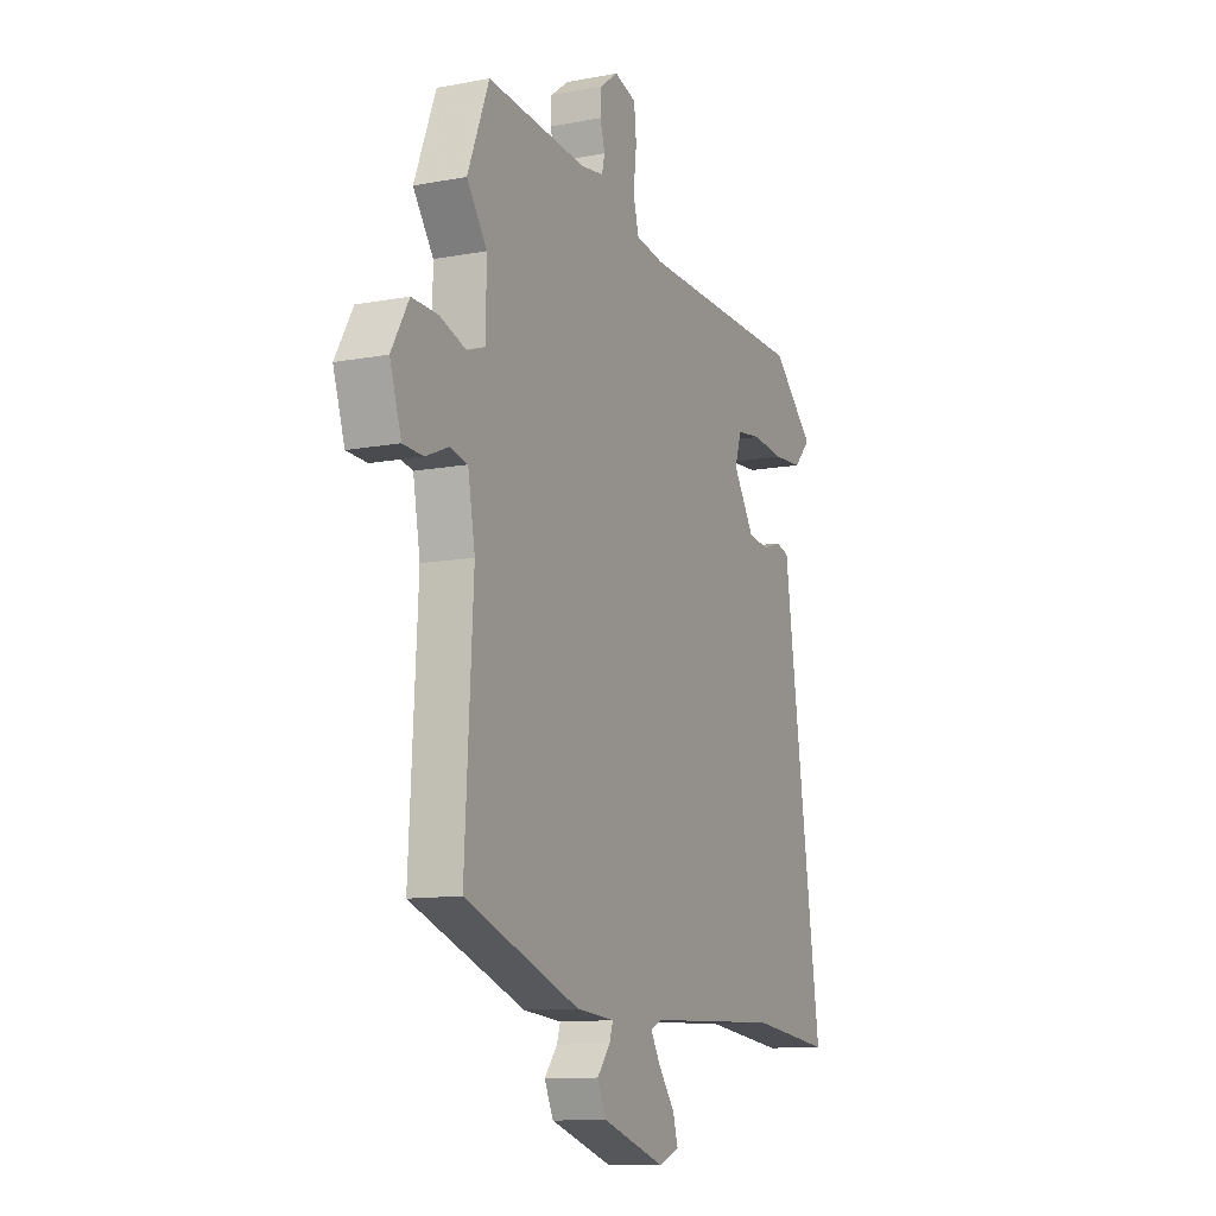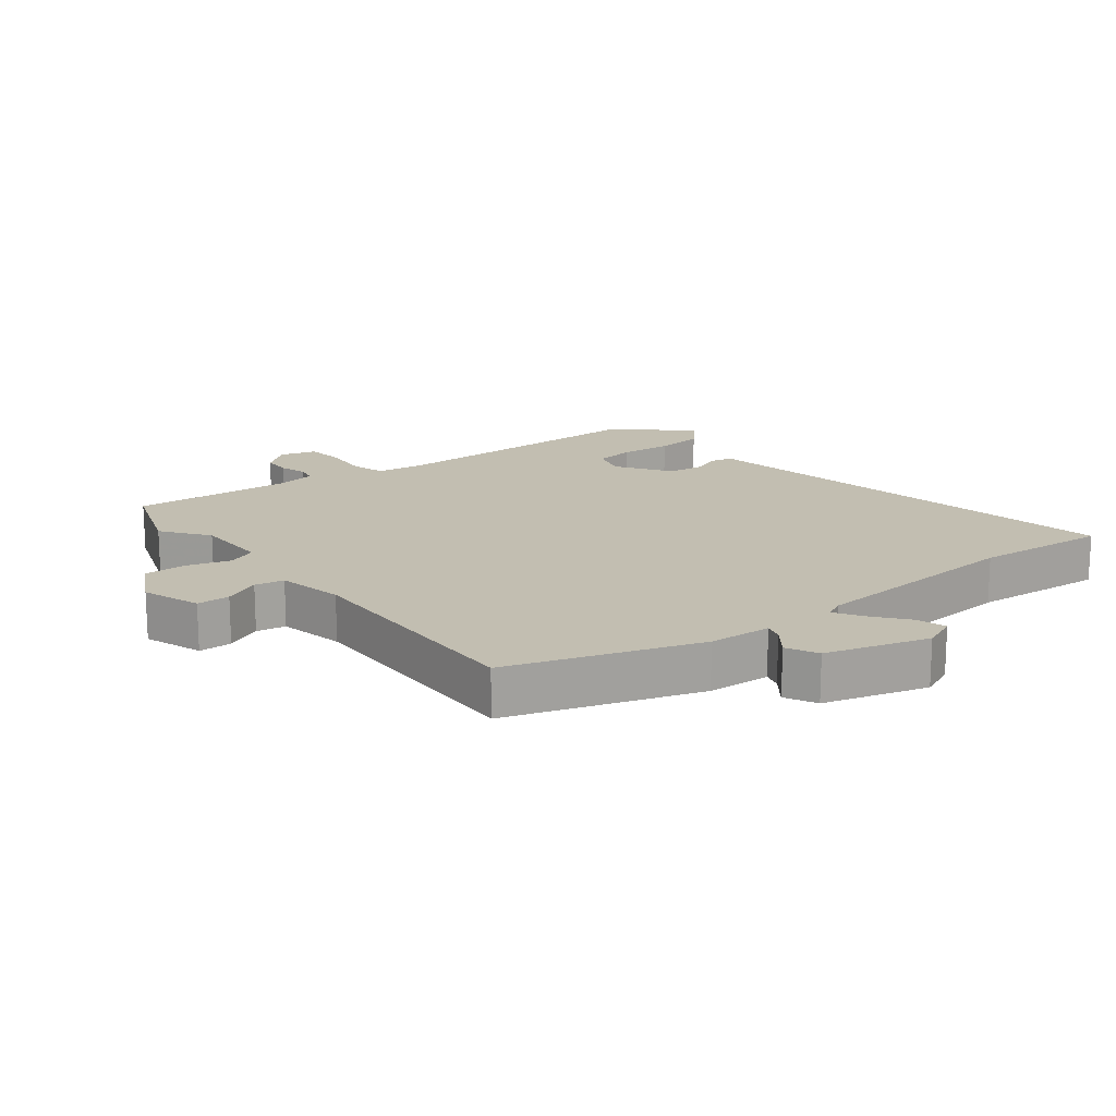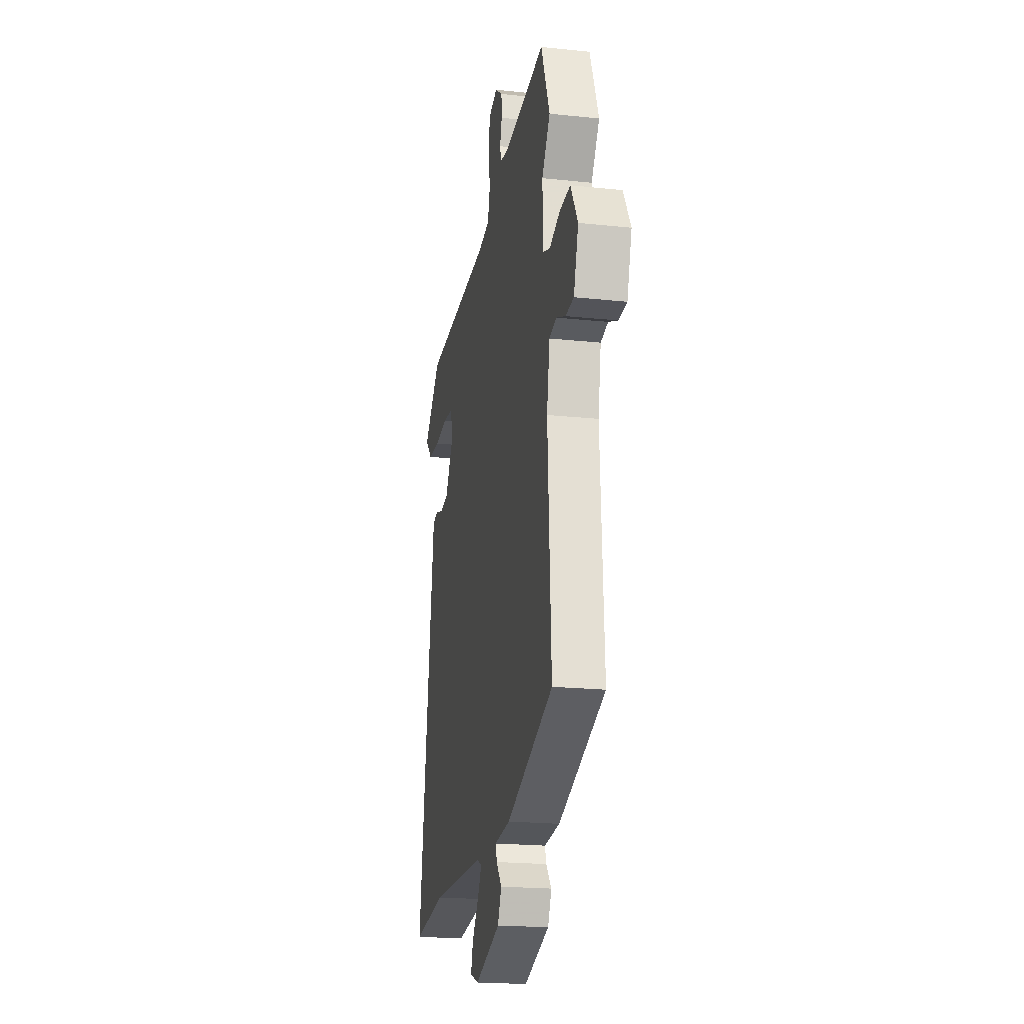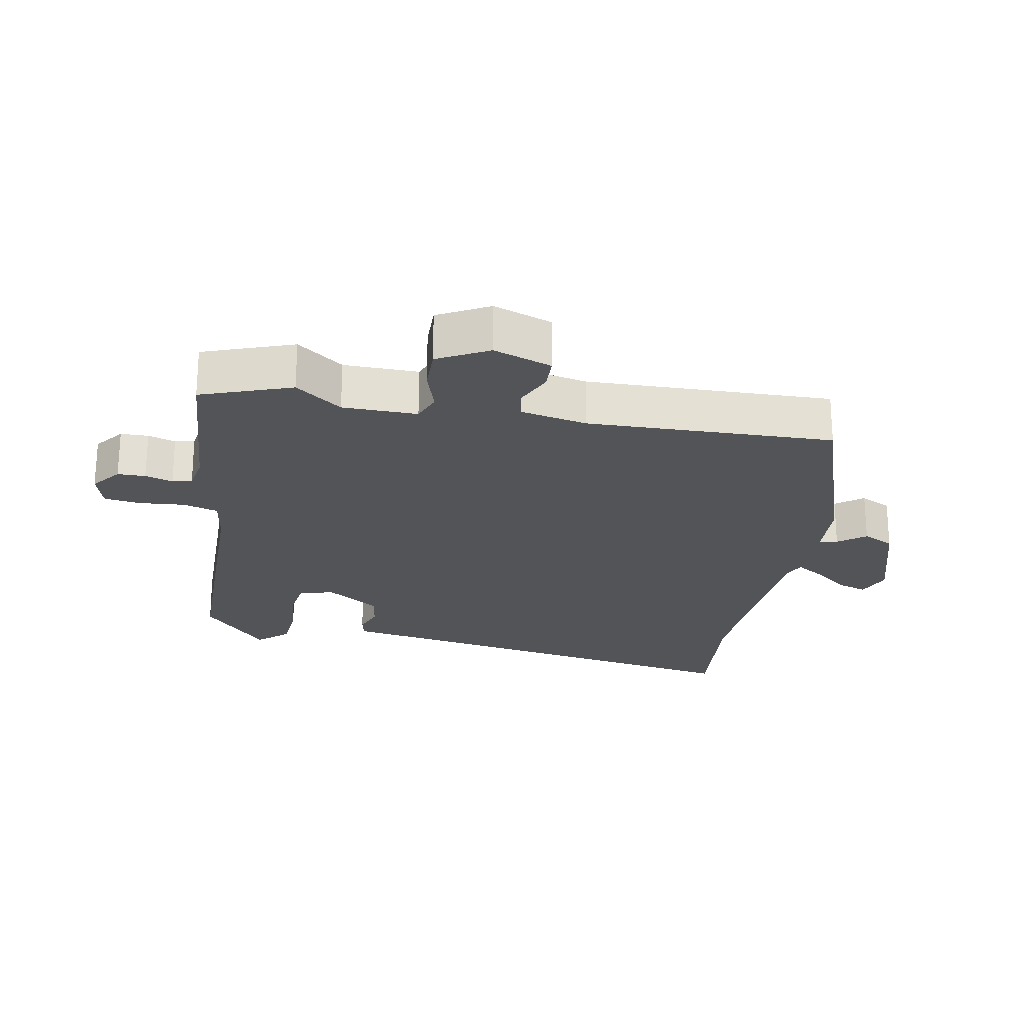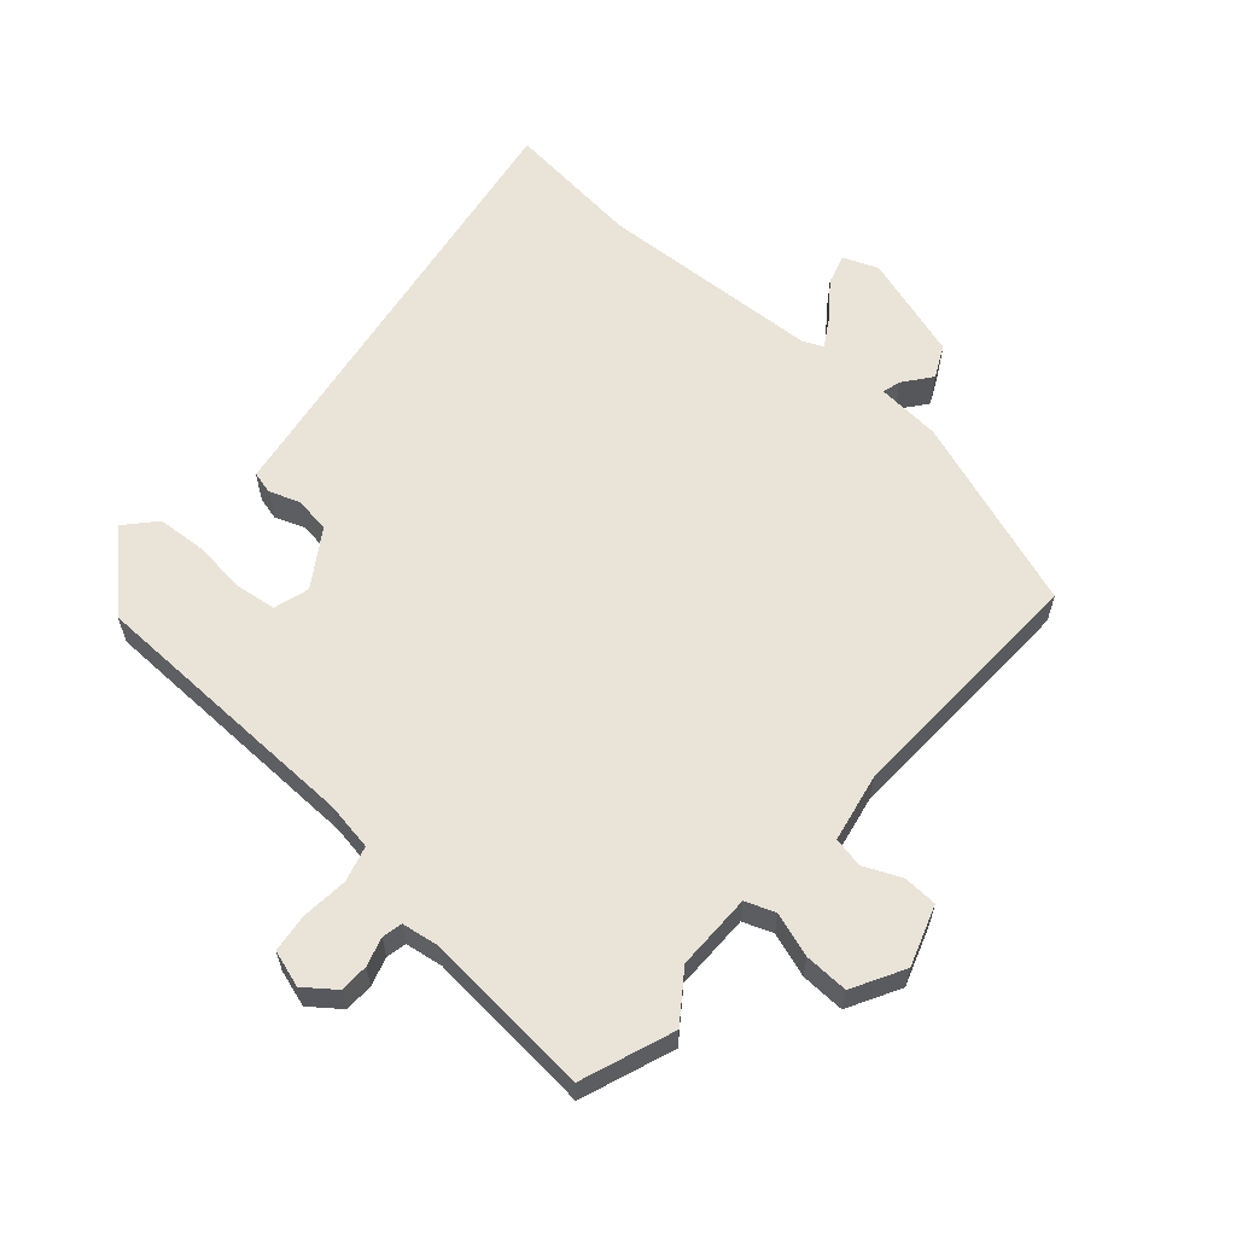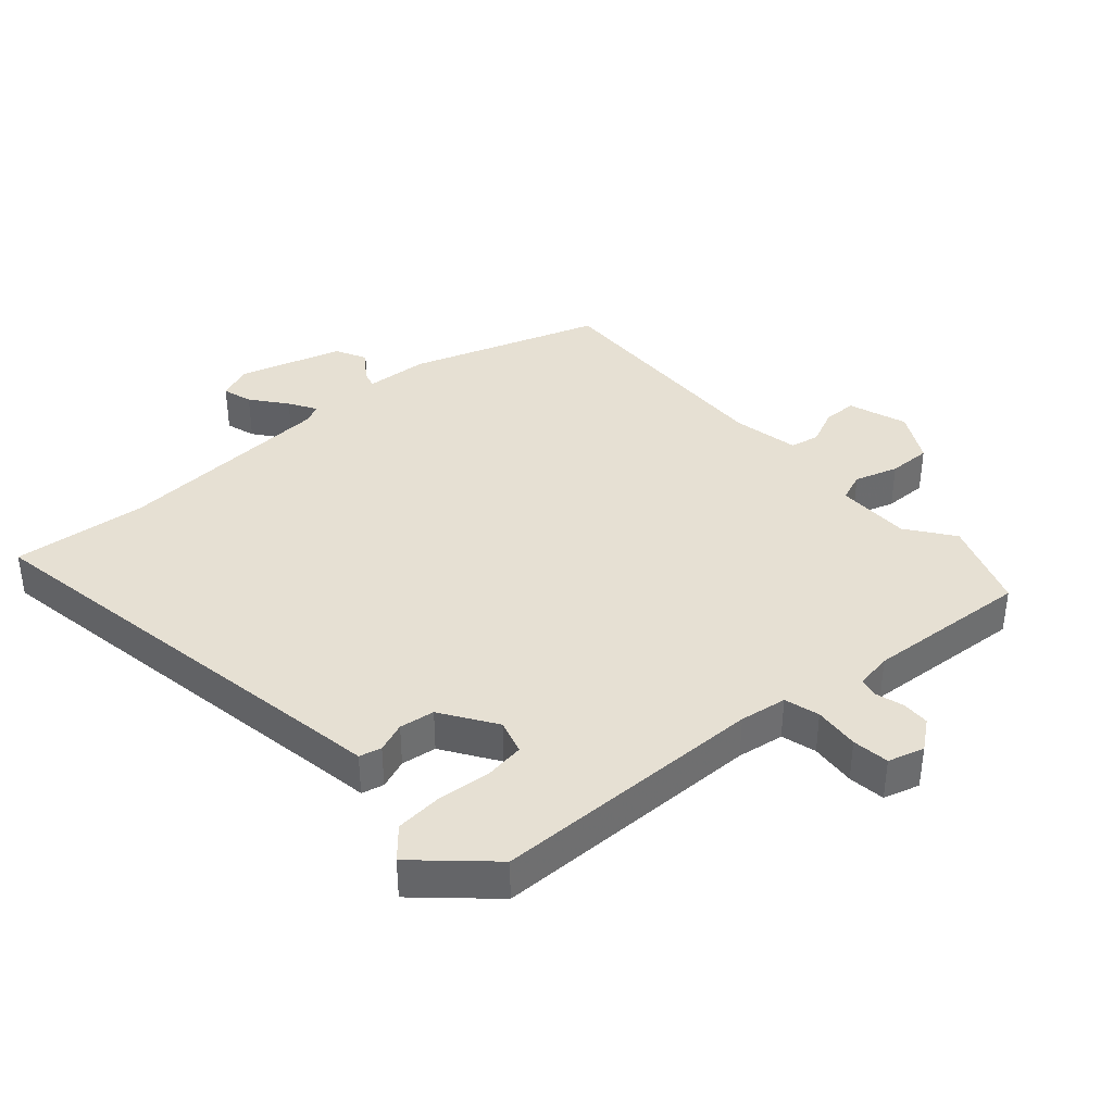
<metadata>
{"format":"obj","ext":"obj","renderer":"f3d","projection":"perspective","resolution":1024,"background":"white","views":[{"elev":-11.1,"azim":115.0,"up":"+Z"},{"elev":17.1,"azim":140.1,"up":"+Y"},{"elev":-20.4,"azim":79.1,"up":"+Z"},{"elev":-23.4,"azim":77.9,"up":"+Y"},{"elev":61.0,"azim":40.4,"up":"+Y"},{"elev":38.4,"azim":-43.0,"up":"+Y"}]}
</metadata>
<code>
v 0.472 0.07 0.571
v 0.526 0.07 0.433
v 0.475 0.07 0.36
v 0.477 0.07 0.245
v 0.522 0.07 0.229
v 0.588 0.07 0.252
v 0.654 0.07 0.255
v 0.698 0.07 0.178
v 0.669 0.07 0.087
v 0.618 0.07 0.084
v 0.561 0.07 0.108
v 0.516 0.07 0.098
v 0.498 0.07 -0.005
v 0.519 0.07 -0.385
v 0.229 0.07 -0.492
v 0.132 0.07 -0.501
v 0.141 0.07 -0.529
v 0.174 0.07 -0.57
v 0.151 0.07 -0.619
v -0.007 0.07 -0.671
v -0.06 0.07 -0.651
v -0.047 0.07 -0.605
v -0.006 0.07 -0.55
v 0.019 0.07 -0.507
v -0.012 0.07 -0.494
v -0.35 0.07 -0.482
v -0.557 0.07 -0.507
v -0.47 0.07 0.099
v -0.458 0.07 0.186
v -0.424 0.07 0.195
v -0.378 0.07 0.179
v -0.324 0.07 0.188
v -0.271 0.07 0.273
v -0.288 0.07 0.326
v -0.35 0.07 0.333
v -0.43 0.07 0.323
v -0.504 0.07 0.327
v -0.546 0.07 0.372
v -0.44 0.07 0.475
v -0.019 0.07 0.492
v 0.053 0.07 0.505
v 0.067 0.07 0.559
v 0.059 0.07 0.629
v 0.065 0.07 0.686
v 0.12 0.07 0.704
v 0.166 0.07 0.67
v 0.168 0.07 0.627
v 0.156 0.07 0.584
v 0.163 0.07 0.554
v 0.22 0.07 0.546
v 0.472 0 0.571
v 0.526 0 0.433
v 0.475 0 0.36
v 0.477 0 0.245
v 0.522 0 0.229
v 0.588 0 0.252
v 0.654 0 0.255
v 0.698 0 0.178
v 0.669 0 0.087
v 0.618 0 0.084
v 0.561 0 0.108
v 0.516 0 0.098
v 0.498 0 -0.005
v 0.519 0 -0.385
v 0.229 0 -0.492
v 0.132 0 -0.501
v 0.141 0 -0.529
v 0.174 0 -0.57
v 0.151 0 -0.619
v -0.007 0 -0.671
v -0.06 0 -0.651
v -0.047 0 -0.605
v -0.006 0 -0.55
v 0.019 0 -0.507
v -0.012 0 -0.494
v -0.35 0 -0.482
v -0.557 0 -0.507
v -0.47 0 0.099
v -0.458 0 0.186
v -0.424 0 0.195
v -0.378 0 0.179
v -0.324 0 0.188
v -0.271 0 0.273
v -0.288 0 0.326
v -0.35 0 0.333
v -0.43 0 0.323
v -0.504 0 0.327
v -0.546 0 0.372
v -0.44 0 0.475
v -0.019 0 0.492
v 0.053 0 0.505
v 0.067 0 0.559
v 0.059 0 0.629
v 0.065 0 0.686
v 0.12 0 0.704
v 0.166 0 0.67
v 0.168 0 0.627
v 0.156 0 0.584
v 0.163 0 0.554
v 0.22 0 0.546
f 45 46 47 48
f 45 48 49
f 42 43 44 45
f 41 42 45 49
f 37 38 39 40
f 35 36 37 40
f 34 35 40 41
f 33 34 41 49
f 28 29 30 31
f 26 27 28 31
f 25 26 31 32
f 24 25 32 33
f 20 21 22 23
f 20 23 24
f 17 18 19 20
f 16 17 20 24
f 13 14 15 16
f 12 13 16 24
f 8 9 10 11
f 8 11 12
f 5 6 7 8
f 5 8 12
f 4 5 12 24
f 50 1 2 3
f 24 33 49 50
f 3 4 24 50
f 98 97 96 95
f 99 98 95
f 95 94 93 92
f 99 95 92 91
f 90 89 88 87
f 90 87 86 85
f 91 90 85 84
f 99 91 84 83
f 81 80 79 78
f 81 78 77 76
f 82 81 76 75
f 83 82 75 74
f 73 72 71 70
f 74 73 70
f 70 69 68 67
f 74 70 67 66
f 66 65 64 63
f 74 66 63 62
f 61 60 59 58
f 62 61 58
f 58 57 56 55
f 62 58 55
f 74 62 55 54
f 53 52 51 100
f 100 99 83 74
f 100 74 54 53
f 1 51 52 2
f 2 52 53 3
f 3 53 54 4
f 4 54 55 5
f 5 55 56 6
f 6 56 57 7
f 7 57 58 8
f 8 58 59 9
f 9 59 60 10
f 10 60 61 11
f 11 61 62 12
f 12 62 63 13
f 13 63 64 14
f 14 64 65 15
f 15 65 66 16
f 16 66 67 17
f 17 67 68 18
f 18 68 69 19
f 19 69 70 20
f 20 70 71 21
f 21 71 72 22
f 22 72 73 23
f 23 73 74 24
f 24 74 75 25
f 25 75 76 26
f 26 76 77 27
f 27 77 78 28
f 28 78 79 29
f 29 79 80 30
f 30 80 81 31
f 31 81 82 32
f 32 82 83 33
f 33 83 84 34
f 34 84 85 35
f 35 85 86 36
f 36 86 87 37
f 37 87 88 38
f 38 88 89 39
f 39 89 90 40
f 40 90 91 41
f 41 91 92 42
f 42 92 93 43
f 43 93 94 44
f 44 94 95 45
f 45 95 96 46
f 46 96 97 47
f 47 97 98 48
f 48 98 99 49
f 49 99 100 50
f 50 100 51 1

</code>
